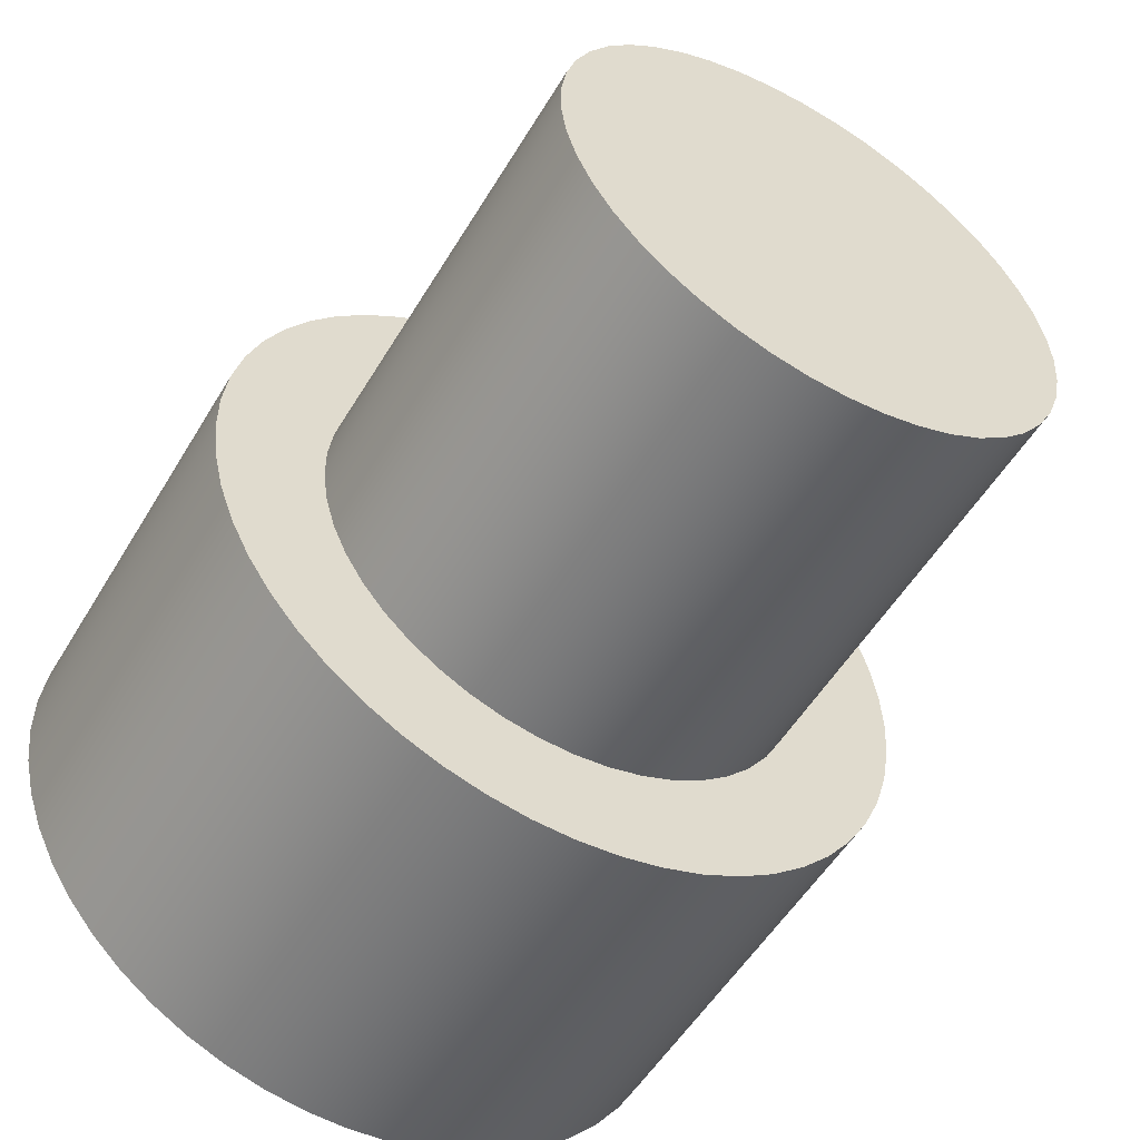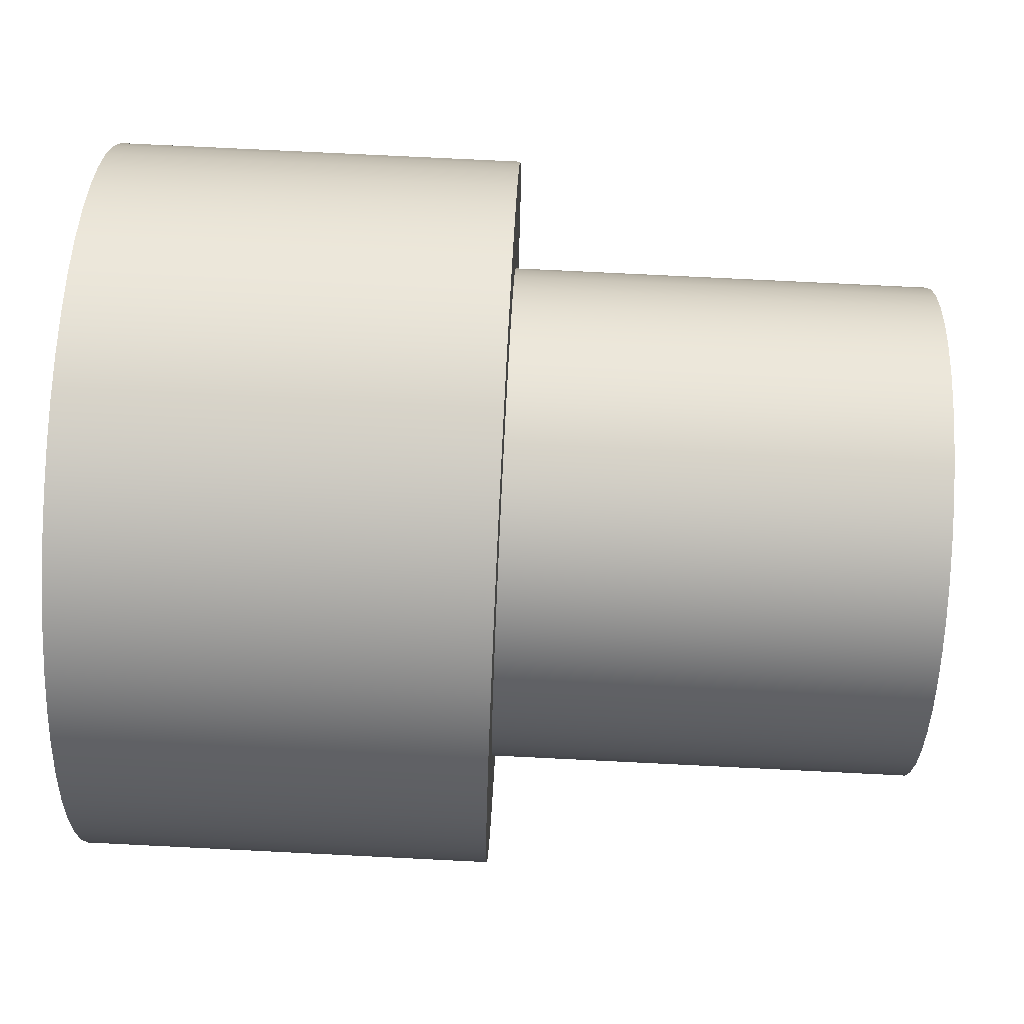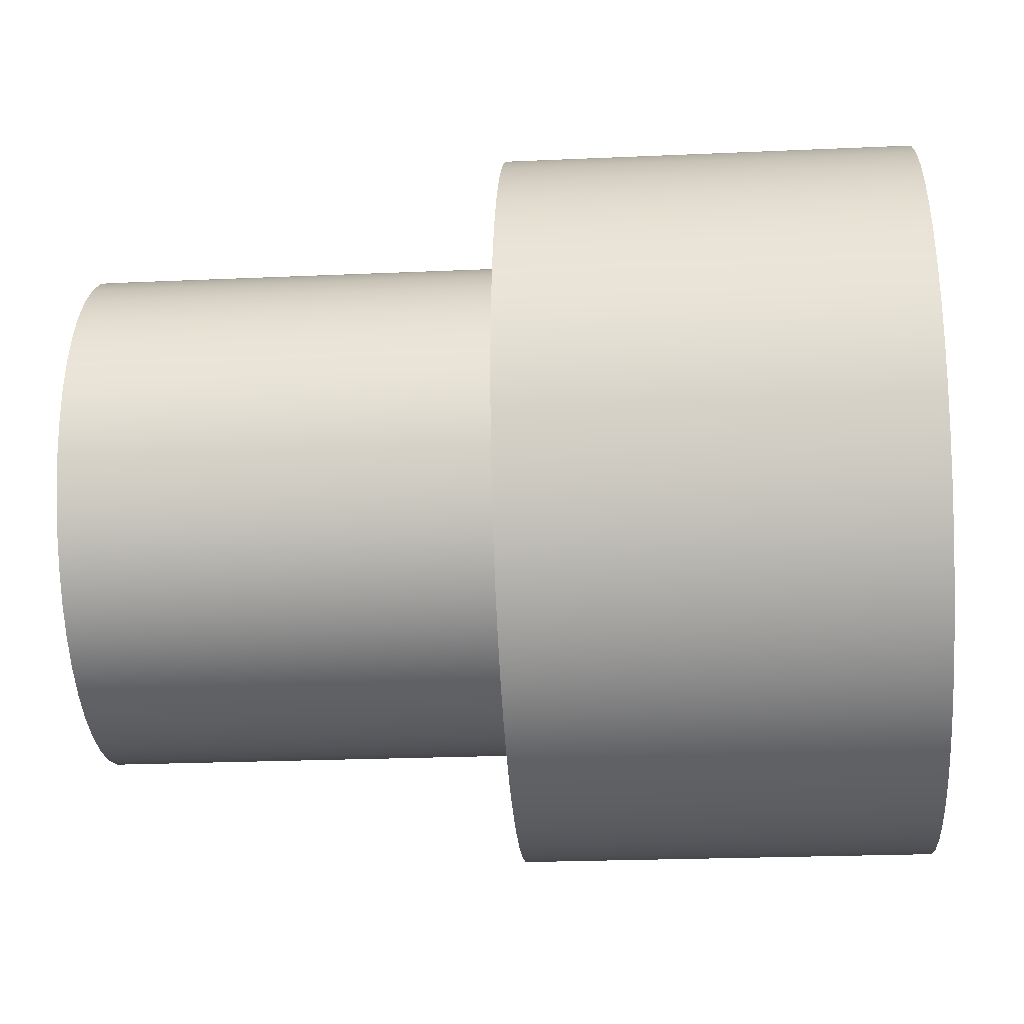
<metadata>
{"format":"obj","ext":"obj","renderer":"f3d","projection":"perspective","resolution":1024,"background":"white","views":[{"elev":-53.6,"azim":-120.4,"up":"+Y"},{"elev":78.4,"azim":-177.2,"up":"+Y"},{"elev":-22.8,"azim":4.4,"up":"+Y"}]}
</metadata>
<code>
v 0.9906 -1.034e-16 0.8446
v 0.9906 0.09989 0.8386
v 0.9906 0.1984 0.8209
v 0.9906 0.2941 0.7917
v 0.9906 0.3856 0.7514
v 0.9906 0.4718 0.7005
v 0.9906 0.5513 0.6398
v 0.9906 0.6231 0.5701
v 0.9906 0.6862 0.4924
v 0.9906 0.7396 0.4077
v 0.9906 0.7826 0.3174
v 0.9906 0.8147 0.2226
v 0.9906 0.8353 0.1247
v 0.9906 0.8442 0.02503
v 0.9906 0.8412 -0.07499
v 0.9906 0.8264 -0.174
v 0.9906 0.8001 -0.2705
v 0.9906 0.7625 -0.3632
v 0.9906 0.7141 -0.4508
v 0.9906 0.6558 -0.5321
v 0.9906 0.5883 -0.606
v 0.9906 0.5125 -0.6713
v 0.9906 0.4295 -0.7272
v 0.9906 0.3405 -0.7729
v 0.9906 0.2467 -0.8077
v 0.9906 0.1494 -0.8312
v 0.9906 0.05003 -0.8431
v 0.9906 -0.05003 -0.8431
v 0.9906 -0.1494 -0.8312
v 0.9906 -0.2467 -0.8077
v 0.9906 -0.3405 -0.7729
v 0.9906 -0.4295 -0.7272
v 0.9906 -0.5125 -0.6713
v 0.9906 -0.5883 -0.606
v 0.9906 -0.6558 -0.5321
v 0.9906 -0.7141 -0.4508
v 0.9906 -0.7625 -0.3632
v 0.9906 -0.8001 -0.2705
v 0.9906 -0.8264 -0.174
v 0.9906 -0.8412 -0.07499
v 0.9906 -0.8442 0.02503
v 0.9906 -0.8353 0.1247
v 0.9906 -0.8147 0.2226
v 0.9906 -0.7826 0.3174
v 0.9906 -0.7396 0.4077
v 0.9906 -0.6862 0.4924
v 0.9906 -0.6231 0.5701
v 0.9906 -0.5513 0.6398
v 0.9906 -0.4718 0.7005
v 0.9906 -0.3856 0.7514
v 0.9906 -0.2941 0.7917
v 0.9906 -0.1984 0.8209
v 0.9906 -0.09989 0.8386
v 0.9906 -7.232e-17 0.5906
v 0.9906 -0.08219 0.5848
v 0.9906 -0.1628 0.5677
v 0.9906 -0.2402 0.5395
v 0.9906 -0.3129 0.5008
v 0.9906 -0.3796 0.4524
v 0.9906 -0.4389 0.3952
v 0.9906 -0.4896 0.3302
v 0.9906 -0.5308 0.2589
v 0.9906 -0.5616 0.1825
v 0.9906 -0.5816 0.1025
v 0.9906 -0.5902 0.02061
v 0.9906 -0.5873 -0.06173
v 0.9906 -0.573 -0.1429
v 0.9906 -0.5475 -0.2212
v 0.9906 -0.5114 -0.2953
v 0.9906 -0.4654 -0.3636
v 0.9906 -0.4102 -0.4248
v 0.9906 -0.3471 -0.4778
v 0.9906 -0.2772 -0.5214
v 0.9906 -0.202 -0.5549
v 0.9906 -0.1228 -0.5776
v 0.9906 -0.04119 -0.5891
v 0.9906 0.04119 -0.5891
v 0.9906 0.1228 -0.5776
v 0.9906 0.202 -0.5549
v 0.9906 0.2772 -0.5214
v 0.9906 0.3471 -0.4778
v 0.9906 0.4102 -0.4248
v 0.9906 0.4654 -0.3636
v 0.9906 0.5114 -0.2953
v 0.9906 0.5475 -0.2212
v 0.9906 0.573 -0.1429
v 0.9906 0.5873 -0.06173
v 0.9906 0.5902 0.02061
v 0.9906 0.5816 0.1025
v 0.9906 0.5616 0.1825
v 0.9906 0.5308 0.2589
v 0.9906 0.4896 0.3302
v 0.9906 0.4389 0.3952
v 0.9906 0.3796 0.4524
v 0.9906 0.3129 0.5008
v 0.9906 0.2402 0.5395
v 0.9906 0.1628 0.5677
v 0.9906 0.08219 0.5848
v 1.943 -1.034e-16 0.8446
v 1.943 0.09989 0.8386
v 1.943 0.1984 0.8209
v 1.943 0.2941 0.7917
v 1.943 0.3856 0.7514
v 1.943 0.4718 0.7005
v 1.943 0.5513 0.6398
v 1.943 0.6231 0.5701
v 1.943 0.6862 0.4924
v 1.943 0.7396 0.4077
v 1.943 0.7826 0.3174
v 1.943 0.8147 0.2226
v 1.943 0.8353 0.1247
v 1.943 0.8442 0.02503
v 1.943 0.8412 -0.07499
v 1.943 0.8264 -0.174
v 1.943 0.8001 -0.2705
v 1.943 0.7625 -0.3632
v 1.943 0.7141 -0.4508
v 1.943 0.6558 -0.5321
v 1.943 0.5883 -0.606
v 1.943 0.5125 -0.6713
v 1.943 0.4295 -0.7272
v 1.943 0.3405 -0.7729
v 1.943 0.2467 -0.8077
v 1.943 0.1494 -0.8312
v 1.943 0.05003 -0.8431
v 1.943 -0.05003 -0.8431
v 1.943 -0.1494 -0.8312
v 1.943 -0.2467 -0.8077
v 1.943 -0.3405 -0.7729
v 1.943 -0.4295 -0.7272
v 1.943 -0.5125 -0.6713
v 1.943 -0.5883 -0.606
v 1.943 -0.6558 -0.5321
v 1.943 -0.7141 -0.4508
v 1.943 -0.7625 -0.3632
v 1.943 -0.8001 -0.2705
v 1.943 -0.8264 -0.174
v 1.943 -0.8412 -0.07499
v 1.943 -0.8442 0.02503
v 1.943 -0.8353 0.1247
v 1.943 -0.8147 0.2226
v 1.943 -0.7826 0.3174
v 1.943 -0.7396 0.4077
v 1.943 -0.6862 0.4924
v 1.943 -0.6231 0.5701
v 1.943 -0.5513 0.6398
v 1.943 -0.4718 0.7005
v 1.943 -0.3856 0.7514
v 1.943 -0.2941 0.7917
v 1.943 -0.1984 0.8209
v 1.943 -0.09989 0.8386
v 0.9906 -1.034e-16 0.8446
v 0.9906 -0.09989 0.8386
v 0.9906 -0.1984 0.8209
v 0.9906 -0.2941 0.7917
v 0.9906 -0.3856 0.7514
v 0.9906 -0.4718 0.7005
v 0.9906 -0.5513 0.6398
v 0.9906 -0.6231 0.5701
v 0.9906 -0.6862 0.4924
v 0.9906 -0.7396 0.4077
v 0.9906 -0.7826 0.3174
v 0.9906 -0.8147 0.2226
v 0.9906 -0.8353 0.1247
v 0.9906 -0.8442 0.02503
v 0.9906 -0.8412 -0.07499
v 0.9906 -0.8264 -0.174
v 0.9906 -0.8001 -0.2705
v 0.9906 -0.7625 -0.3632
v 0.9906 -0.7141 -0.4508
v 0.9906 -0.6558 -0.5321
v 0.9906 -0.5883 -0.606
v 0.9906 -0.5125 -0.6713
v 0.9906 -0.4295 -0.7272
v 0.9906 -0.3405 -0.7729
v 0.9906 -0.2467 -0.8077
v 0.9906 -0.1494 -0.8312
v 0.9906 -0.05003 -0.8431
v 0.9906 0.05003 -0.8431
v 0.9906 0.1494 -0.8312
v 0.9906 0.2467 -0.8077
v 0.9906 0.3405 -0.7729
v 0.9906 0.4295 -0.7272
v 0.9906 0.5125 -0.6713
v 0.9906 0.5883 -0.606
v 0.9906 0.6558 -0.5321
v 0.9906 0.7141 -0.4508
v 0.9906 0.7625 -0.3632
v 0.9906 0.8001 -0.2705
v 0.9906 0.8264 -0.174
v 0.9906 0.8412 -0.07499
v 0.9906 0.8442 0.02503
v 0.9906 0.8353 0.1247
v 0.9906 0.8147 0.2226
v 0.9906 0.7826 0.3174
v 0.9906 0.7396 0.4077
v 0.9906 0.6862 0.4924
v 0.9906 0.6231 0.5701
v 0.9906 0.5513 0.6398
v 0.9906 0.4718 0.7005
v 0.9906 0.3856 0.7514
v 0.9906 0.2941 0.7917
v 0.9906 0.1984 0.8209
v 0.9906 0.09989 0.8386
v 0.9906 -1.034e-16 0.8446
v 1.943 -1.034e-16 0.8446
v 1.943 -1.034e-16 0.8446
v 1.943 -0.09989 0.8386
v 1.943 -0.1984 0.8209
v 1.943 -0.2941 0.7917
v 1.943 -0.3856 0.7514
v 1.943 -0.4718 0.7005
v 1.943 -0.5513 0.6398
v 1.943 -0.6231 0.5701
v 1.943 -0.6862 0.4924
v 1.943 -0.7396 0.4077
v 1.943 -0.7826 0.3174
v 1.943 -0.8147 0.2226
v 1.943 -0.8353 0.1247
v 1.943 -0.8442 0.02503
v 1.943 -0.8412 -0.07499
v 1.943 -0.8264 -0.174
v 1.943 -0.8001 -0.2705
v 1.943 -0.7625 -0.3632
v 1.943 -0.7141 -0.4508
v 1.943 -0.6558 -0.5321
v 1.943 -0.5883 -0.606
v 1.943 -0.5125 -0.6713
v 1.943 -0.4295 -0.7272
v 1.943 -0.3405 -0.7729
v 1.943 -0.2467 -0.8077
v 1.943 -0.1494 -0.8312
v 1.943 -0.05003 -0.8431
v 1.943 0.05003 -0.8431
v 1.943 0.1494 -0.8312
v 1.943 0.2467 -0.8077
v 1.943 0.3405 -0.7729
v 1.943 0.4295 -0.7272
v 1.943 0.5125 -0.6713
v 1.943 0.5883 -0.606
v 1.943 0.6558 -0.5321
v 1.943 0.7141 -0.4508
v 1.943 0.7625 -0.3632
v 1.943 0.8001 -0.2705
v 1.943 0.8264 -0.174
v 1.943 0.8412 -0.07499
v 1.943 0.8442 0.02503
v 1.943 0.8353 0.1247
v 1.943 0.8147 0.2226
v 1.943 0.7826 0.3174
v 1.943 0.7396 0.4077
v 1.943 0.6862 0.4924
v 1.943 0.6231 0.5701
v 1.943 0.5513 0.6398
v 1.943 0.4718 0.7005
v 1.943 0.3856 0.7514
v 1.943 0.2941 0.7917
v 1.943 0.1984 0.8209
v 1.943 0.09989 0.8386
v 0.9906 -7.232e-17 0.5906
v 0.9906 0.08219 0.5848
v 0.9906 0.1628 0.5677
v 0.9906 0.2402 0.5395
v 0.9906 0.3129 0.5008
v 0.9906 0.3796 0.4524
v 0.9906 0.4389 0.3952
v 0.9906 0.4896 0.3302
v 0.9906 0.5308 0.2589
v 0.9906 0.5616 0.1825
v 0.9906 0.5816 0.1025
v 0.9906 0.5902 0.02061
v 0.9906 0.5873 -0.06173
v 0.9906 0.573 -0.1429
v 0.9906 0.5475 -0.2212
v 0.9906 0.5114 -0.2953
v 0.9906 0.4654 -0.3636
v 0.9906 0.4102 -0.4248
v 0.9906 0.3471 -0.4778
v 0.9906 0.2772 -0.5214
v 0.9906 0.202 -0.5549
v 0.9906 0.1228 -0.5776
v 0.9906 0.04119 -0.5891
v 0.9906 -0.04119 -0.5891
v 0.9906 -0.1228 -0.5776
v 0.9906 -0.202 -0.5549
v 0.9906 -0.2772 -0.5214
v 0.9906 -0.3471 -0.4778
v 0.9906 -0.4102 -0.4248
v 0.9906 -0.4654 -0.3636
v 0.9906 -0.5114 -0.2953
v 0.9906 -0.5475 -0.2212
v 0.9906 -0.573 -0.1429
v 0.9906 -0.5873 -0.06173
v 0.9906 -0.5902 0.02061
v 0.9906 -0.5816 0.1025
v 0.9906 -0.5616 0.1825
v 0.9906 -0.5308 0.2589
v 0.9906 -0.4896 0.3302
v 0.9906 -0.4389 0.3952
v 0.9906 -0.3796 0.4524
v 0.9906 -0.3129 0.5008
v 0.9906 -0.2402 0.5395
v 0.9906 -0.1628 0.5677
v 0.9906 -0.08219 0.5848
v 0 -7.232e-17 0.5906
v 0 -0.08219 0.5848
v 0 -0.1628 0.5677
v 0 -0.2402 0.5395
v 0 -0.3129 0.5008
v 0 -0.3796 0.4524
v 0 -0.4389 0.3952
v 0 -0.4896 0.3302
v 0 -0.5308 0.2589
v 0 -0.5616 0.1825
v 0 -0.5816 0.1025
v 0 -0.5902 0.02061
v 0 -0.5873 -0.06173
v 0 -0.573 -0.1429
v 0 -0.5475 -0.2212
v 0 -0.5114 -0.2953
v 0 -0.4654 -0.3636
v 0 -0.4102 -0.4248
v 0 -0.3471 -0.4778
v 0 -0.2772 -0.5214
v 0 -0.202 -0.5549
v 0 -0.1228 -0.5776
v 0 -0.04119 -0.5891
v 0 0.04119 -0.5891
v 0 0.1228 -0.5776
v 0 0.202 -0.5549
v 0 0.2772 -0.5214
v 0 0.3471 -0.4778
v 0 0.4102 -0.4248
v 0 0.4654 -0.3636
v 0 0.5114 -0.2953
v 0 0.5475 -0.2212
v 0 0.573 -0.1429
v 0 0.5873 -0.06173
v 0 0.5902 0.02061
v 0 0.5816 0.1025
v 0 0.5616 0.1825
v 0 0.5308 0.2589
v 0 0.4896 0.3302
v 0 0.4389 0.3952
v 0 0.3796 0.4524
v 0 0.3129 0.5008
v 0 0.2402 0.5395
v 0 0.1628 0.5677
v 0 0.08219 0.5848
v 0 -7.232e-17 0.5906
v 0.9906 -7.232e-17 0.5906
v 0 -7.232e-17 0.5906
v 0 0.08219 0.5848
v 0 0.1628 0.5677
v 0 0.2402 0.5395
v 0 0.3129 0.5008
v 0 0.3796 0.4524
v 0 0.4389 0.3952
v 0 0.4896 0.3302
v 0 0.5308 0.2589
v 0 0.5616 0.1825
v 0 0.5816 0.1025
v 0 0.5902 0.02061
v 0 0.5873 -0.06173
v 0 0.573 -0.1429
v 0 0.5475 -0.2212
v 0 0.5114 -0.2953
v 0 0.4654 -0.3636
v 0 0.4102 -0.4248
v 0 0.3471 -0.4778
v 0 0.2772 -0.5214
v 0 0.202 -0.5549
v 0 0.1228 -0.5776
v 0 0.04119 -0.5891
v 0 -0.04119 -0.5891
v 0 -0.1228 -0.5776
v 0 -0.202 -0.5549
v 0 -0.2772 -0.5214
v 0 -0.3471 -0.4778
v 0 -0.4102 -0.4248
v 0 -0.4654 -0.3636
v 0 -0.5114 -0.2953
v 0 -0.5475 -0.2212
v 0 -0.573 -0.1429
v 0 -0.5873 -0.06173
v 0 -0.5902 0.02061
v 0 -0.5816 0.1025
v 0 -0.5616 0.1825
v 0 -0.5308 0.2589
v 0 -0.4896 0.3302
v 0 -0.4389 0.3952
v 0 -0.3796 0.4524
v 0 -0.3129 0.5008
v 0 -0.2402 0.5395
v 0 -0.1628 0.5677
v 0 -0.08219 0.5848
g 3a52ca18-e2cc-11ea-bc2b-54bf646e7e1f
f 53 1 54
f 54 1 2
f 54 2 98
f 98 2 3
f 98 3 97
f 97 3 4
f 97 4 96
f 96 4 5
f 96 5 95
f 95 5 6
f 95 6 94
f 94 6 7
f 94 7 93
f 93 7 8
f 93 8 9
f 93 9 92
f 92 9 10
f 92 10 91
f 91 10 11
f 91 11 90
f 90 11 12
f 90 12 89
f 89 12 13
f 89 13 88
f 88 13 14
f 88 14 15
f 88 15 87
f 87 15 16
f 87 16 86
f 86 16 17
f 86 17 85
f 85 17 18
f 85 18 84
f 84 18 19
f 84 19 83
f 83 19 20
f 83 20 82
f 82 20 21
f 82 21 22
f 82 22 81
f 81 22 23
f 81 23 80
f 80 23 24
f 80 24 79
f 79 24 25
f 79 25 78
f 78 25 26
f 78 26 77
f 77 26 27
f 77 27 28
f 77 28 76
f 76 28 29
f 76 29 75
f 75 29 30
f 75 30 74
f 74 30 31
f 74 31 73
f 73 31 32
f 73 32 72
f 72 32 33
f 72 33 71
f 71 33 34
f 71 34 35
f 71 35 70
f 70 35 36
f 70 36 69
f 69 36 37
f 69 37 68
f 68 37 38
f 68 38 67
f 67 38 39
f 67 39 66
f 66 39 40
f 66 40 65
f 65 40 41
f 65 41 42
f 65 42 64
f 64 42 43
f 64 43 63
f 63 43 44
f 63 44 62
f 62 44 45
f 62 45 61
f 61 45 46
f 61 46 60
f 60 46 47
f 60 47 48
f 60 48 59
f 59 48 49
f 59 49 58
f 58 49 50
f 58 50 57
f 57 50 51
f 57 51 56
f 56 51 52
f 56 52 55
f 55 52 53
f 55 53 54
g 3a53b406-e2cc-11ea-b234-54bf646e7e1f
f 100 204 99
f 99 204 205
f 206 152 151
f 151 152 153
f 151 153 150
f 150 153 154
f 150 154 149
f 149 154 155
f 149 155 148
f 148 155 156
f 148 156 147
f 147 156 157
f 147 157 146
f 146 157 158
f 146 158 145
f 145 158 159
f 145 159 144
f 144 159 160
f 144 160 143
f 143 160 161
f 143 161 142
f 142 161 162
f 142 162 141
f 141 162 163
f 141 163 140
f 140 163 164
f 140 164 139
f 139 164 165
f 139 165 138
f 138 165 166
f 138 166 137
f 137 166 167
f 137 167 136
f 136 167 168
f 136 168 135
f 135 168 169
f 135 169 134
f 134 169 170
f 134 170 133
f 133 170 171
f 133 171 132
f 132 171 172
f 132 172 131
f 131 172 173
f 131 173 130
f 130 173 174
f 130 174 129
f 129 174 175
f 129 175 128
f 128 175 176
f 128 176 127
f 127 176 177
f 127 177 126
f 126 177 178
f 126 178 125
f 125 178 179
f 125 179 124
f 124 179 180
f 124 180 123
f 123 180 181
f 123 181 122
f 122 181 182
f 122 182 121
f 121 182 183
f 121 183 120
f 120 183 184
f 120 184 119
f 119 184 185
f 119 185 118
f 118 185 186
f 118 186 117
f 117 186 187
f 117 187 116
f 116 187 188
f 116 188 115
f 115 188 189
f 115 189 114
f 114 189 190
f 114 190 113
f 113 190 191
f 113 191 112
f 112 191 192
f 112 192 111
f 111 192 193
f 111 193 110
f 110 193 194
f 110 194 109
f 109 194 195
f 109 195 108
f 108 195 196
f 108 196 107
f 107 196 197
f 107 197 106
f 106 197 198
f 106 198 105
f 105 198 199
f 105 199 104
f 104 199 200
f 104 200 103
f 103 200 201
f 103 201 102
f 102 201 202
f 102 202 101
f 101 202 203
f 101 203 100
f 100 203 204
g 3a545000-e2cc-11ea-bf25-54bf646e7e1f
f 208 233 207
f 207 233 234
f 207 234 259
f 259 234 235
f 259 235 258
f 258 235 236
f 258 236 257
f 257 236 237
f 257 237 256
f 256 237 238
f 256 238 255
f 255 238 239
f 255 239 254
f 254 239 240
f 254 240 253
f 253 240 241
f 253 241 252
f 252 241 242
f 252 242 251
f 251 242 243
f 251 243 250
f 250 243 244
f 250 244 249
f 249 244 245
f 249 245 248
f 248 245 246
f 248 246 247
f 233 208 232
f 232 208 209
f 232 209 231
f 231 209 210
f 231 210 230
f 230 210 211
f 230 211 229
f 229 211 212
f 229 212 228
f 228 212 213
f 228 213 227
f 227 213 214
f 227 214 226
f 226 214 215
f 226 215 225
f 225 215 216
f 225 216 224
f 224 216 217
f 224 217 223
f 223 217 218
f 223 218 222
f 222 218 219
f 222 219 221
f 221 219 220
g 3a0b0be4-e2cc-11ea-a0ea-54bf646e7e1f
f 261 349 260
f 260 349 350
f 351 305 304
f 304 305 306
f 304 306 307
f 261 262 349
f 349 262 348
f 348 262 263
f 348 263 347
f 347 263 264
f 347 264 346
f 346 264 265
f 346 265 345
f 345 265 266
f 345 266 344
f 344 266 267
f 344 267 343
f 343 267 268
f 343 268 342
f 342 268 269
f 342 269 341
f 341 269 270
f 341 270 340
f 340 270 271
f 340 271 339
f 339 271 272
f 339 272 338
f 338 272 273
f 338 273 337
f 337 273 274
f 337 274 336
f 336 274 275
f 336 275 335
f 335 275 276
f 335 276 334
f 334 276 277
f 334 277 333
f 333 277 278
f 333 278 332
f 332 278 279
f 332 279 331
f 331 279 280
f 331 280 330
f 330 280 281
f 330 281 329
f 329 281 282
f 329 282 328
f 328 282 283
f 328 283 327
f 327 283 284
f 327 284 326
f 326 284 285
f 326 285 325
f 325 285 286
f 325 286 324
f 324 286 287
f 324 287 323
f 323 287 288
f 323 288 322
f 322 288 289
f 322 289 321
f 321 289 290
f 321 290 320
f 320 290 291
f 320 291 319
f 319 291 292
f 319 292 318
f 318 292 293
f 318 293 317
f 317 293 294
f 317 294 316
f 316 294 295
f 316 295 315
f 315 295 296
f 315 296 314
f 314 296 297
f 314 297 313
f 313 297 298
f 313 298 312
f 312 298 299
f 312 299 311
f 311 299 300
f 311 300 310
f 310 300 301
f 310 301 309
f 309 301 302
f 309 302 308
f 308 302 303
f 308 303 307
f 307 303 304
g 3a0c43c6-e2cc-11ea-af3b-54bf646e7e1f
f 353 374 352
f 352 374 375
f 352 375 396
f 396 375 376
f 396 376 395
f 395 376 377
f 395 377 394
f 394 377 378
f 394 378 393
f 393 378 379
f 393 379 392
f 392 379 380
f 392 380 391
f 391 380 381
f 391 381 390
f 390 381 382
f 390 382 389
f 389 382 383
f 389 383 388
f 388 383 384
f 388 384 387
f 387 384 385
f 387 385 386
f 374 353 373
f 373 353 354
f 373 354 372
f 372 354 355
f 372 355 371
f 371 355 356
f 371 356 370
f 370 356 357
f 370 357 369
f 369 357 358
f 369 358 368
f 368 358 359
f 368 359 367
f 367 359 360
f 367 360 366
f 366 360 361
f 366 361 365
f 365 361 362
f 365 362 364
f 364 362 363

</code>
